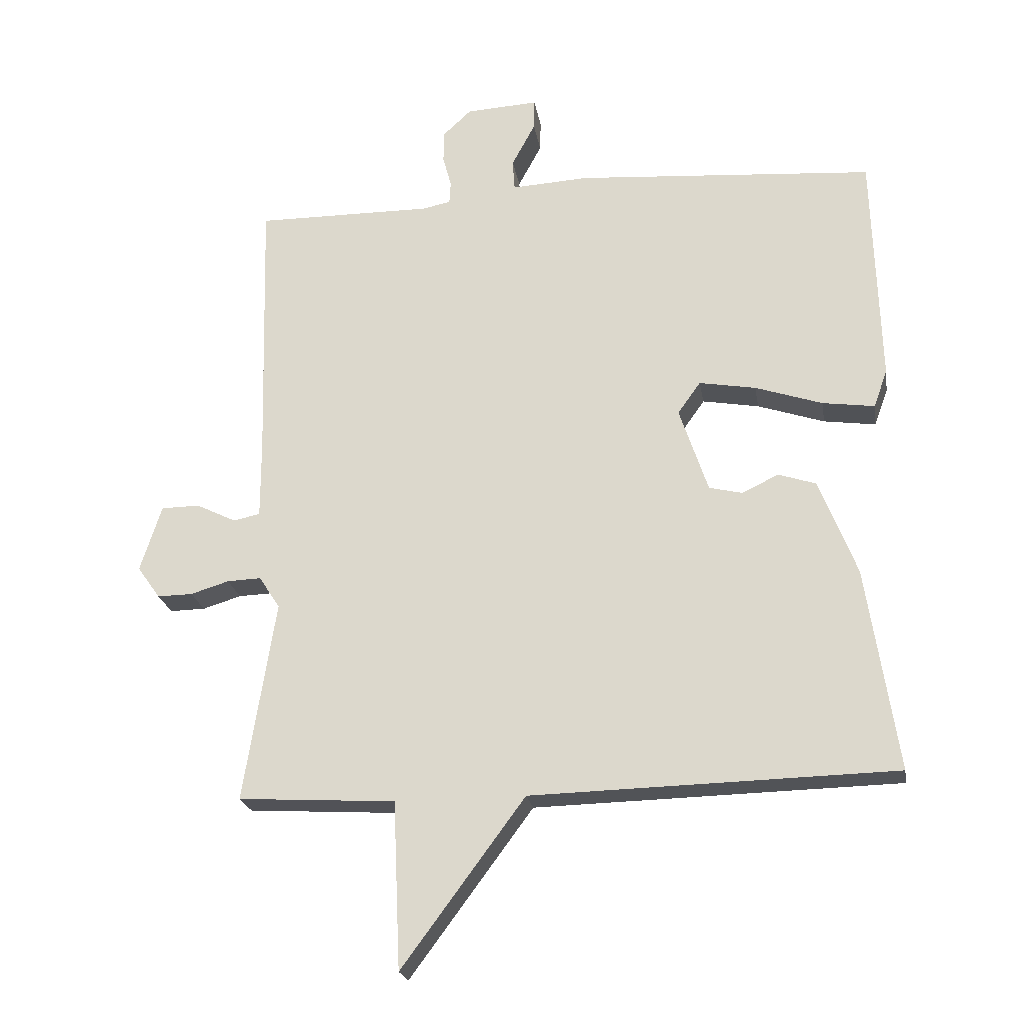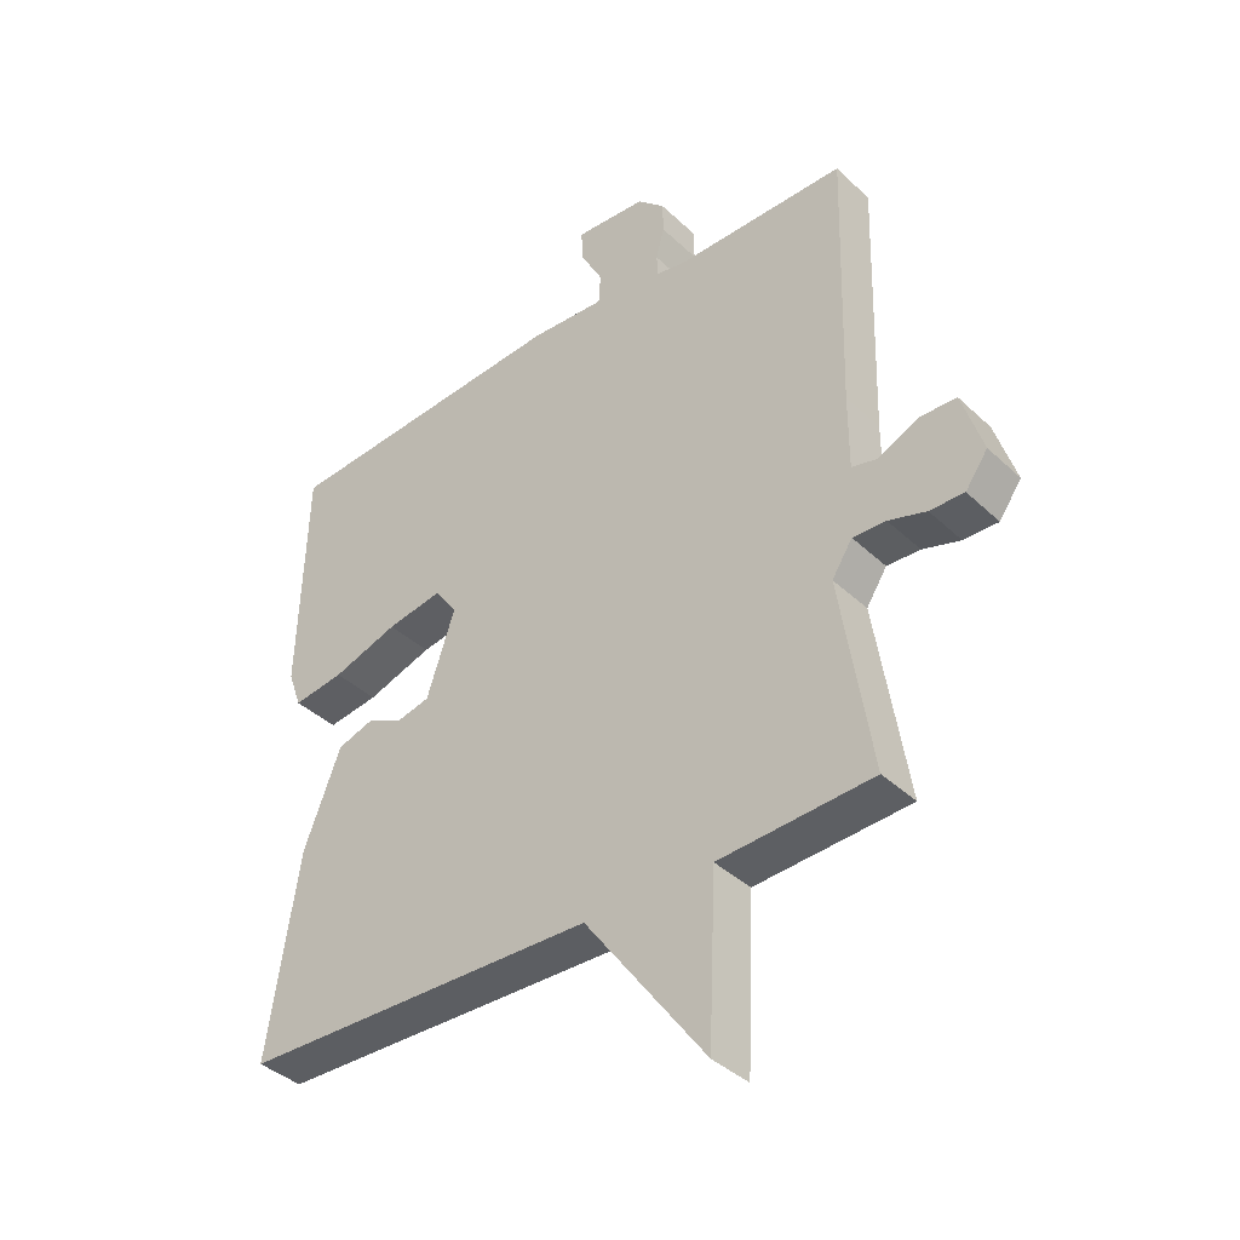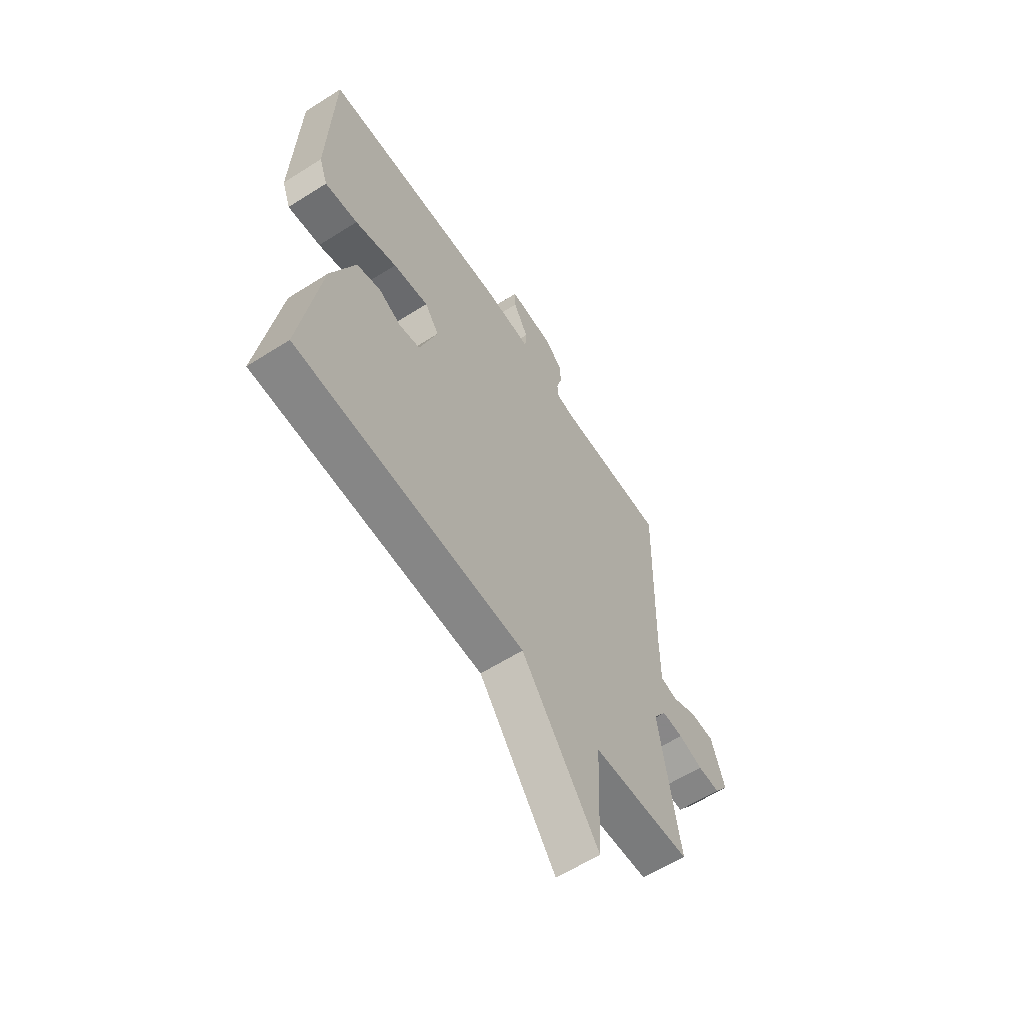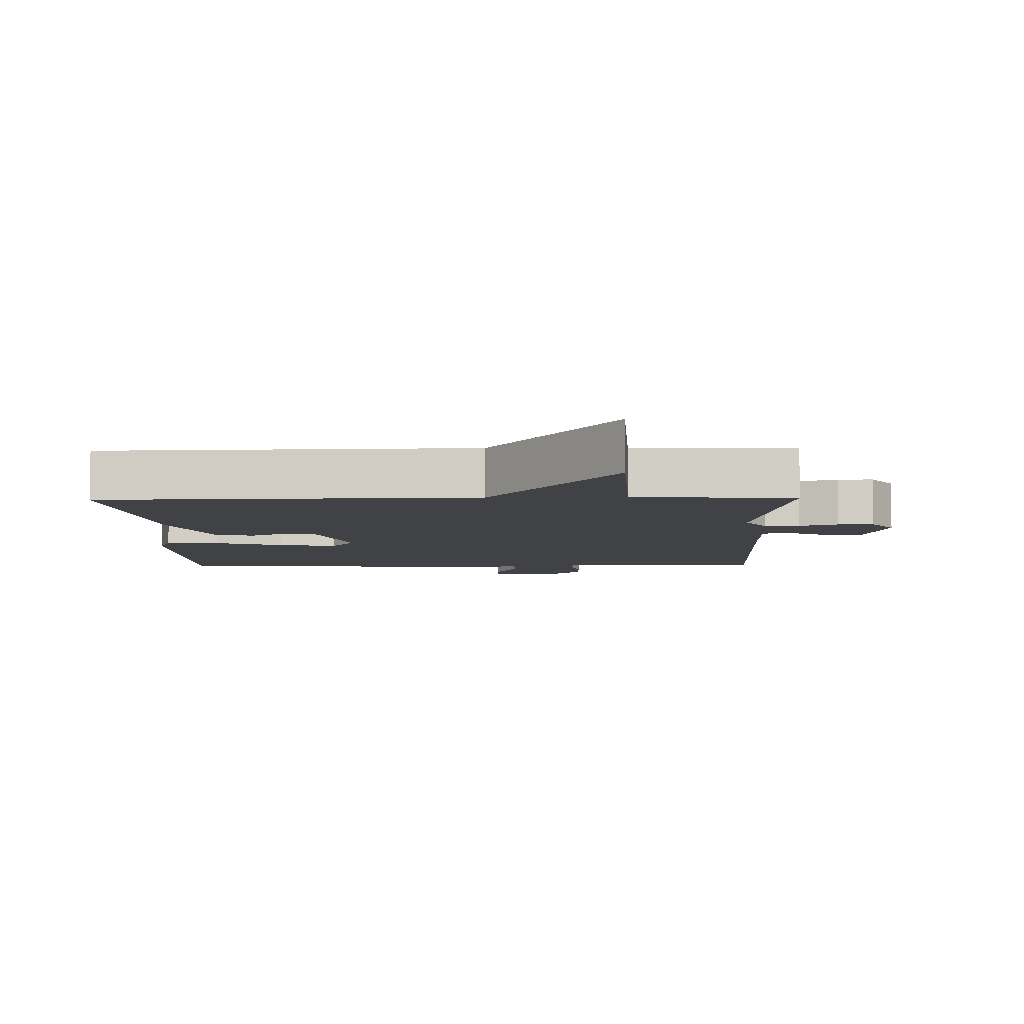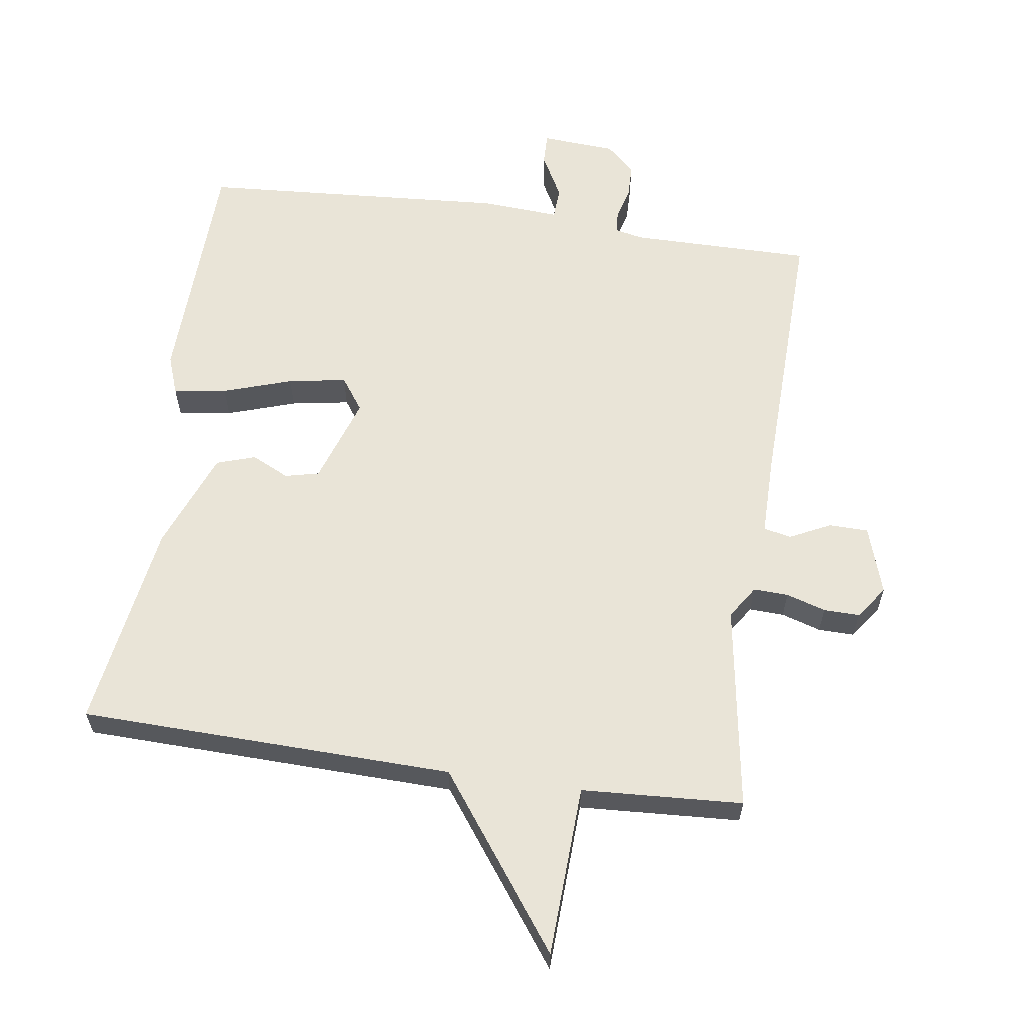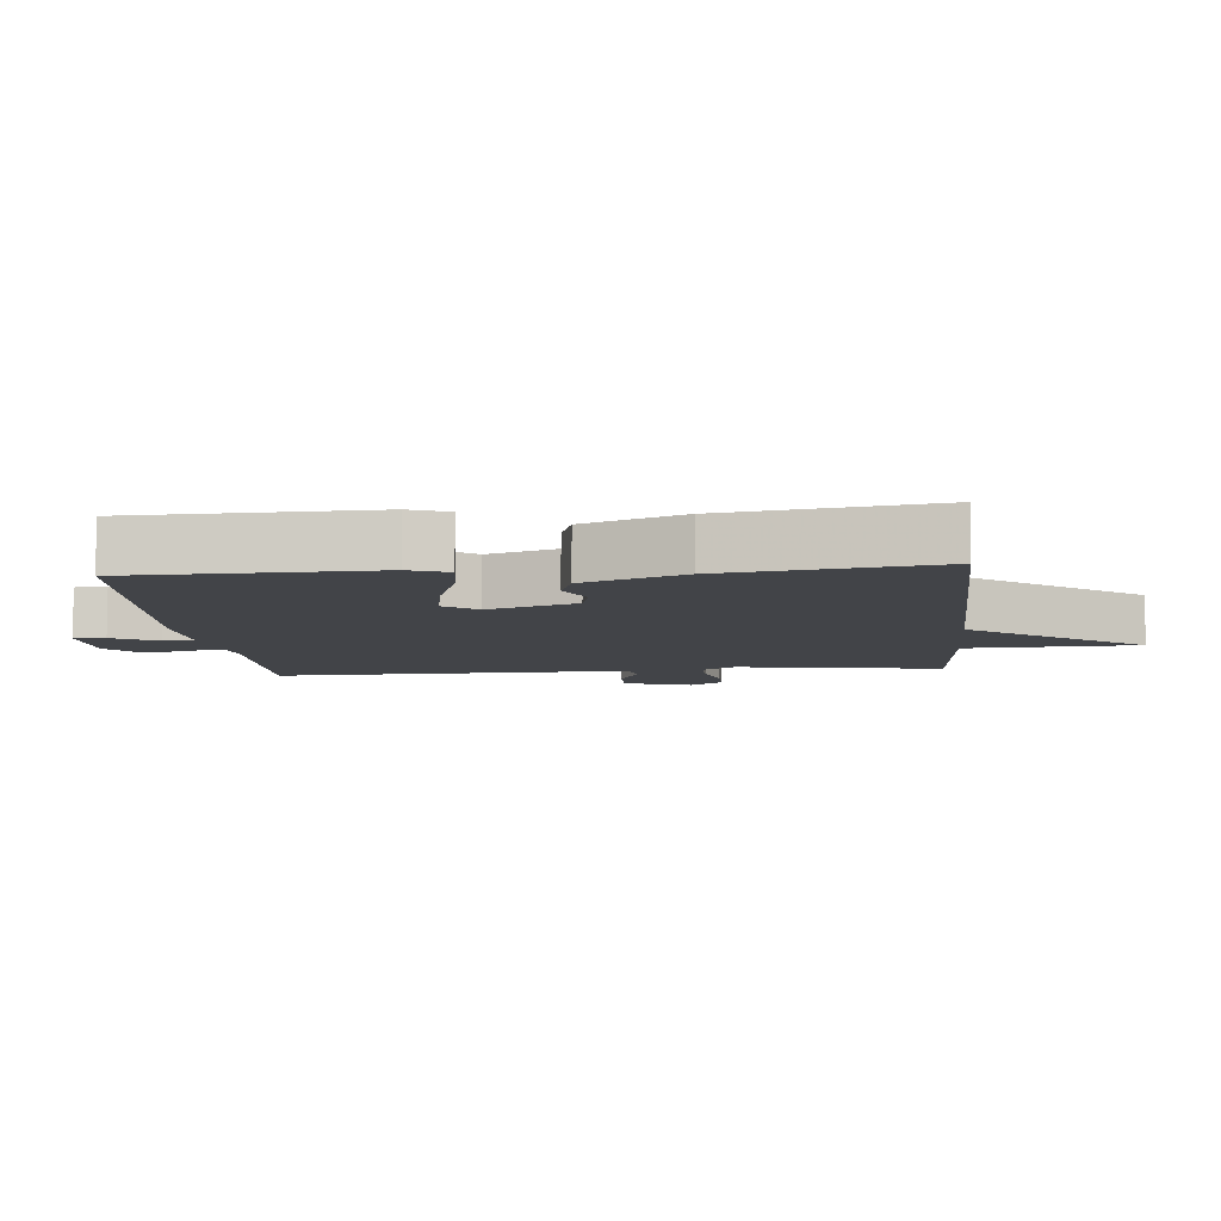
<metadata>
{"format":"obj","ext":"obj","renderer":"f3d","projection":"perspective","resolution":1024,"background":"white","views":[{"elev":-22.1,"azim":9.2,"up":"+Z"},{"elev":-38.7,"azim":-139.5,"up":"+Z"},{"elev":-60.9,"azim":122.9,"up":"+Z"},{"elev":-6.7,"azim":-178.7,"up":"+Y"},{"elev":61.2,"azim":-171.7,"up":"+Y"},{"elev":-8.0,"azim":95.2,"up":"+Y"}]}
</metadata>
<code>
v 0.5 0.07 0.5
v 0.511 0.07 0.142
v 0.49 0.07 0.084
v 0.41 0.07 0.095
v 0.307 0.07 0.129
v 0.22 0.07 0.144
v 0.185 0.07 0.095
v 0.229 0.07 -0.036
v 0.28 0.07 -0.048
v 0.336 0.07 -0.021
v 0.394 0.07 -0.04
v 0.452 0.07 -0.188
v 0.5 0.07 -0.5
v -0.059 0.07 -0.514
v -0.248 0.07 -0.77
v -0.259 0.07 -0.514
v -0.5 0.07 -0.5
v -0.451 0.07 -0.192
v -0.483 0.07 -0.143
v -0.535 0.07 -0.145
v -0.594 0.07 -0.163
v -0.648 0.07 -0.164
v -0.683 0.07 -0.115
v -0.65 0.07 -0.013
v -0.591 0.07 -0.012
v -0.53 0.07 -0.042
v -0.489 0.07 -0.033
v -0.489 0.07 0.084
v -0.5 0.07 0.5
v -0.229 0.07 0.499
v -0.186 0.07 0.508
v -0.184 0.07 0.542
v -0.197 0.07 0.59
v -0.196 0.07 0.639
v -0.153 0.07 0.679
v -0.042 0.07 0.686
v -0.043 0.07 0.639
v -0.079 0.07 0.572
v -0.076 0.07 0.525
v 0.042 0.07 0.532
v 0.5 0 0.5
v 0.511 0 0.142
v 0.49 0 0.084
v 0.41 0 0.095
v 0.307 0 0.129
v 0.22 0 0.144
v 0.185 0 0.095
v 0.229 0 -0.036
v 0.28 0 -0.048
v 0.336 0 -0.021
v 0.394 0 -0.04
v 0.452 0 -0.188
v 0.5 0 -0.5
v -0.059 0 -0.514
v -0.248 0 -0.77
v -0.259 0 -0.514
v -0.5 0 -0.5
v -0.451 0 -0.192
v -0.483 0 -0.143
v -0.535 0 -0.145
v -0.594 0 -0.163
v -0.648 0 -0.164
v -0.683 0 -0.115
v -0.65 0 -0.013
v -0.591 0 -0.012
v -0.53 0 -0.042
v -0.489 0 -0.033
v -0.489 0 0.084
v -0.5 0 0.5
v -0.229 0 0.499
v -0.186 0 0.508
v -0.184 0 0.542
v -0.197 0 0.59
v -0.196 0 0.639
v -0.153 0 0.679
v -0.042 0 0.686
v -0.043 0 0.639
v -0.079 0 0.572
v -0.076 0 0.525
v 0.042 0 0.532
f 3 4 5
f 2 3 5
f 1 2 5
f 40 1 5
f 39 40 5
f 36 37 38
f 35 36 38
f 34 35 38
f 33 34 38
f 32 33 38
f 31 32 38 39
f 39 5 6
f 31 39 6
f 30 31 6
f 30 6 7
f 29 30 7
f 28 29 7
f 24 25 26
f 23 24 26
f 22 23 26
f 21 22 26
f 20 21 26
f 19 20 26 27
f 28 7 8
f 27 28 8
f 19 27 8
f 18 19 8
f 14 15 16
f 14 16 17
f 13 14 17
f 12 13 17
f 11 12 17
f 10 11 17
f 9 10 17
f 8 9 17 18
f 45 44 43
f 45 43 42
f 45 42 41
f 45 41 80
f 45 80 79
f 78 77 76
f 78 76 75
f 78 75 74
f 78 74 73
f 78 73 72
f 79 78 72 71
f 46 45 79
f 46 79 71
f 46 71 70
f 47 46 70
f 47 70 69
f 47 69 68
f 66 65 64
f 66 64 63
f 66 63 62
f 66 62 61
f 66 61 60
f 67 66 60 59
f 48 47 68
f 48 68 67
f 48 67 59
f 48 59 58
f 56 55 54
f 57 56 54
f 57 54 53
f 57 53 52
f 57 52 51
f 57 51 50
f 57 50 49
f 58 57 49 48
f 1 41 42 2
f 2 42 43 3
f 3 43 44 4
f 4 44 45 5
f 5 45 46 6
f 6 46 47 7
f 7 47 48 8
f 8 48 49 9
f 9 49 50 10
f 10 50 51 11
f 11 51 52 12
f 12 52 53 13
f 13 53 54 14
f 14 54 55 15
f 15 55 56 16
f 16 56 57 17
f 17 57 58 18
f 18 58 59 19
f 19 59 60 20
f 20 60 61 21
f 21 61 62 22
f 22 62 63 23
f 23 63 64 24
f 24 64 65 25
f 25 65 66 26
f 26 66 67 27
f 27 67 68 28
f 28 68 69 29
f 29 69 70 30
f 30 70 71 31
f 31 71 72 32
f 32 72 73 33
f 33 73 74 34
f 34 74 75 35
f 35 75 76 36
f 36 76 77 37
f 37 77 78 38
f 38 78 79 39
f 39 79 80 40
f 40 80 41 1

</code>
